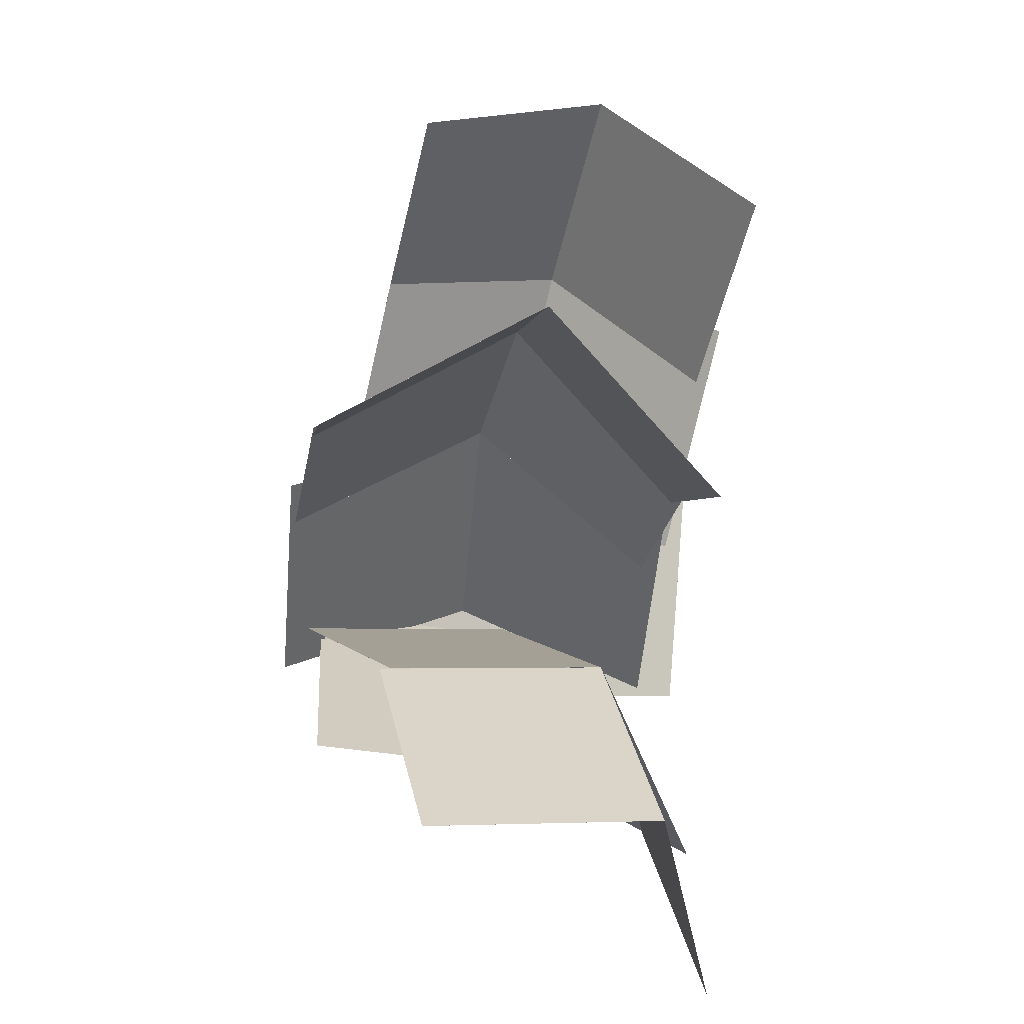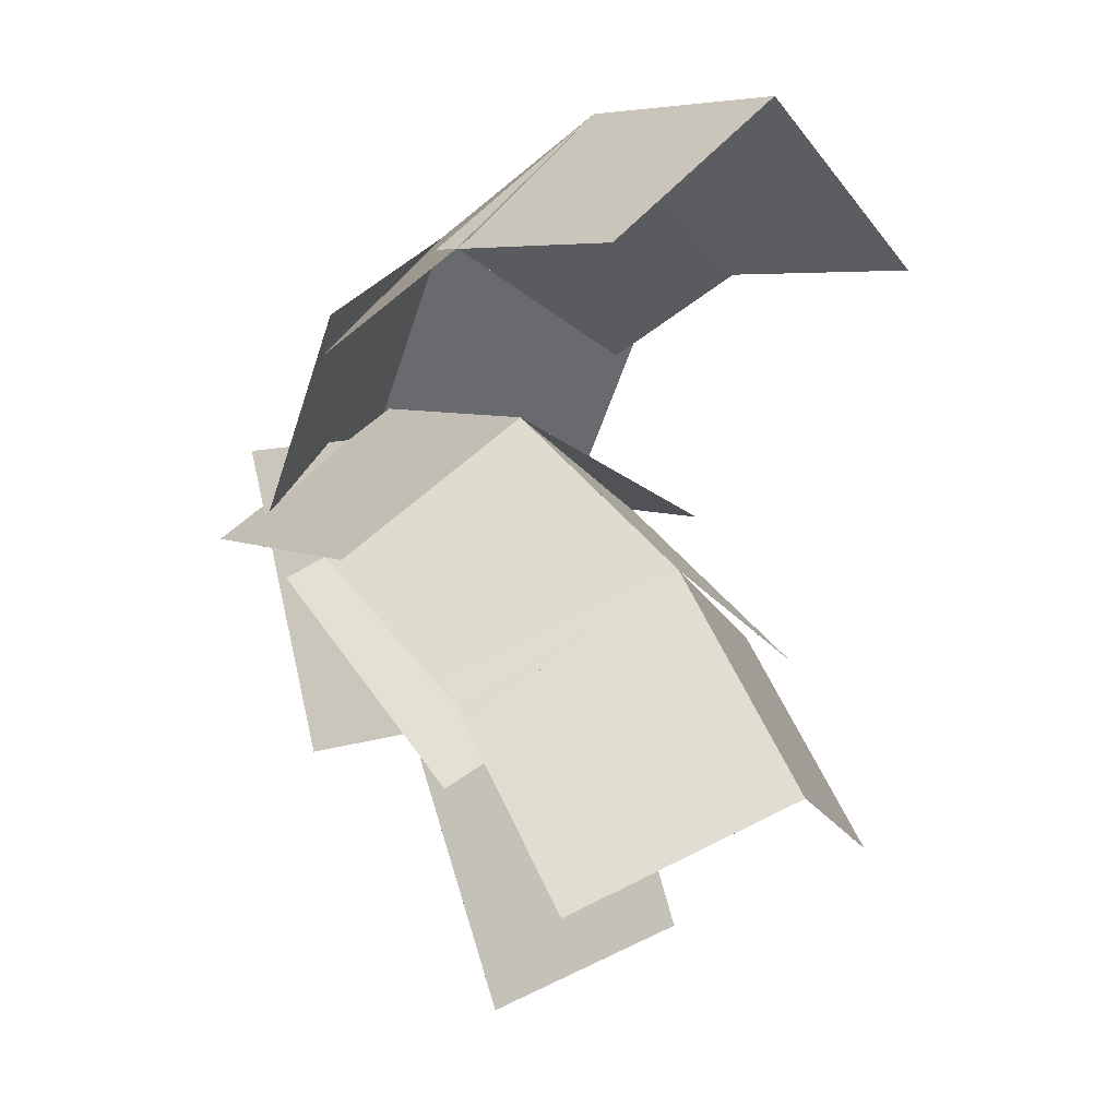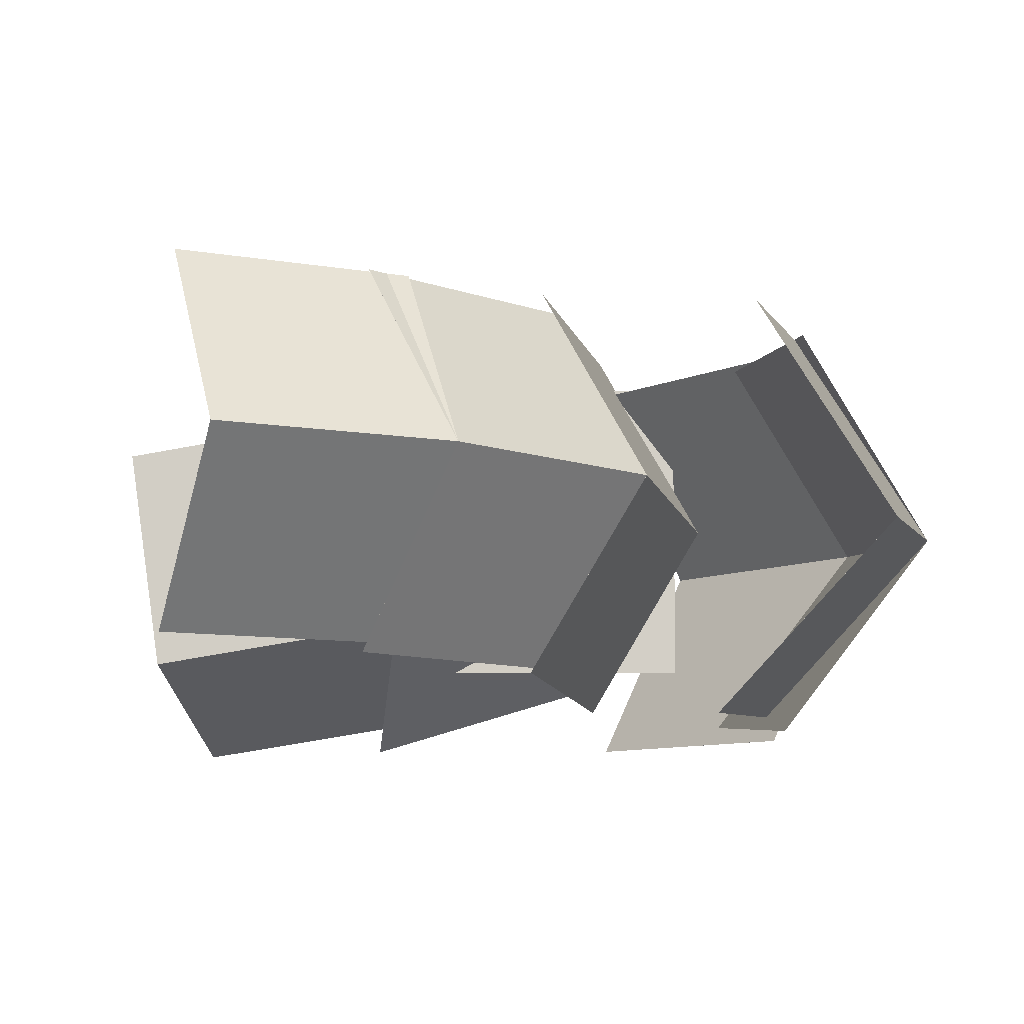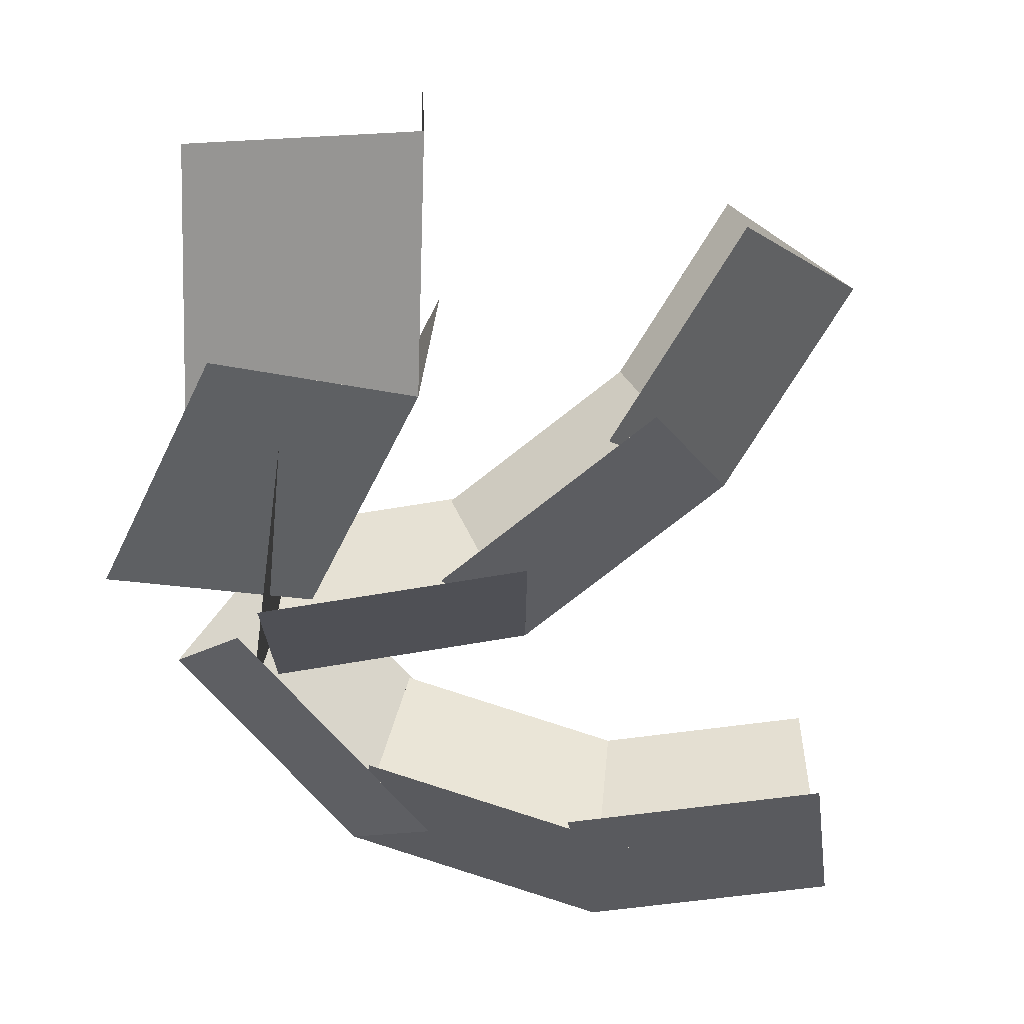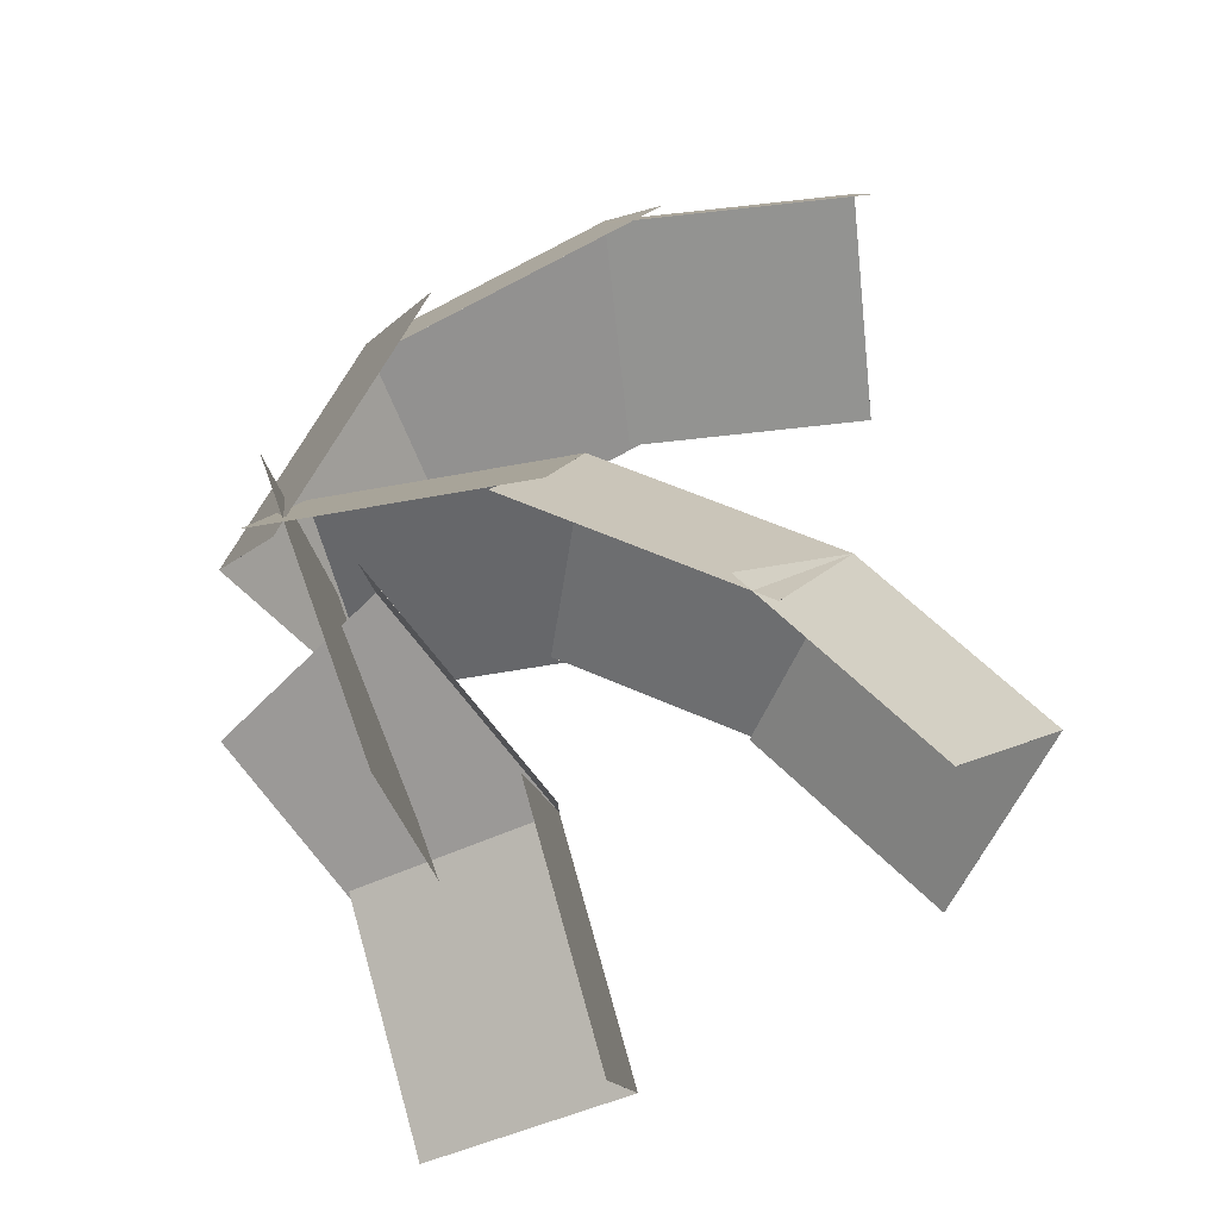
<metadata>
{"format":"obj","ext":"obj","renderer":"f3d","projection":"perspective","resolution":1024,"background":"white","views":[{"elev":-46.5,"azim":80.0,"up":"+Y"},{"elev":11.5,"azim":52.3,"up":"+Y"},{"elev":-8.9,"azim":110.8,"up":"+Z"},{"elev":-77.6,"azim":12.9,"up":"+Z"},{"elev":-21.9,"azim":6.7,"up":"+Y"}]}
</metadata>
<code>
o cube.232
v 1.283 0.6766 1.631
v 1.283 0.6766 1.631
v 2.373 0.1682 1.635
v 2.373 0.1681 1.635
v 2.632 0.717 0.7553
v 2.632 0.7169 0.7552
v 1.543 1.225 0.751
v 1.543 1.225 0.751
v -0.06423 0.899 0.4597
v -0.06418 0.8989 0.4598
v 0.5369 1.94 0.4597
v 0.537 1.94 0.4598
v 0.9997 1.673 -0.4658
v 0.9998 1.673 -0.4658
v 0.3986 0.6318 -0.4658
v 0.3986 0.6318 -0.4658
v 0.3986 0.6318 1.385
v 0.3986 0.6318 1.385
v 0.9997 1.673 1.385
v 0.9998 1.673 1.385
v 0.5369 1.94 0.4597
v 0.537 1.94 0.4597
v -0.06423 0.899 0.4597
v -0.06418 0.8989 0.4597
v -0.06423 0.899 0.4597
v -0.06418 0.8989 0.4598
v 0.5369 1.94 0.4597
v 0.537 1.94 0.4598
v 0.9997 1.673 -0.4658
v 0.9998 1.673 -0.4658
v 0.3986 0.6318 -0.4658
v 0.3986 0.6318 -0.4658
v 0.3986 0.6318 1.385
v 0.3986 0.6318 1.385
v 0.9997 1.673 1.385
v 0.9998 1.673 1.385
v 0.5369 1.94 0.4597
v 0.537 1.94 0.4597
v -0.06423 0.899 0.4597
v -0.06418 0.8989 0.4597
v 0.5369 1.94 0.4597
v 0.537 1.94 0.4598
v 1.576 2.538 0.369
v 1.576 2.538 0.369
v 1.845 1.942 -0.4764
v 1.845 1.942 -0.4764
v 0.8059 1.344 -0.3857
v 0.8059 1.344 -0.3857
v 0.8822 1.476 1.359
v 0.8822 1.476 1.359
v 1.921 2.074 1.268
v 1.921 2.074 1.268
v 1.576 2.538 0.369
v 1.576 2.538 0.3689
v 0.5369 1.94 0.4597
v 0.537 1.94 0.4597
v 0.5369 1.94 0.4597
v 0.537 1.94 0.4598
v 1.576 2.538 0.369
v 1.576 2.538 0.369
v 1.845 1.942 -0.4764
v 1.845 1.942 -0.4764
v 0.8059 1.344 -0.3857
v 0.8059 1.344 -0.3857
v 0.8822 1.476 1.359
v 0.8822 1.476 1.359
v 1.921 2.074 1.268
v 1.921 2.074 1.268
v 1.576 2.538 0.369
v 1.576 2.538 0.3689
v 0.5369 1.94 0.4597
v 0.537 1.94 0.4597
v 1.576 2.538 0.369
v 1.576 2.538 0.369
v 2.684 2.633 0.3133
v 2.684 2.633 0.3134
v 2.709 1.889 -0.4532
v 2.709 1.889 -0.4532
v 1.601 1.794 -0.3976
v 1.601 1.794 -0.3975
v 1.669 1.995 1.285
v 1.669 1.995 1.285
v 2.777 2.09 1.229
v 2.777 2.09 1.229
v 2.684 2.633 0.3133
v 2.684 2.633 0.3133
v 1.576 2.538 0.369
v 1.576 2.538 0.369
v 1.576 2.538 0.369
v 1.576 2.538 0.369
v 2.684 2.633 0.3133
v 2.684 2.633 0.3134
v 2.709 1.889 -0.4532
v 2.709 1.889 -0.4532
v 1.601 1.794 -0.3976
v 1.601 1.794 -0.3975
v 1.669 1.995 1.285
v 1.669 1.995 1.285
v 2.777 2.09 1.229
v 2.777 2.09 1.229
v 2.684 2.633 0.3133
v 2.684 2.633 0.3133
v 1.576 2.538 0.369
v 1.576 2.538 0.369
v 0.3496 1.121 0.6466
v 0.3496 1.121 0.6466
v 1.543 1.225 0.751
v 1.543 1.225 0.751
v 1.67 0.6931 -0.167
v 1.67 0.693 -0.1669
v 0.4767 0.5883 -0.2714
v 0.4767 0.5882 -0.2713
v 0.3153 0.5883 1.573
v 0.3153 0.5883 1.573
v 1.509 0.6931 1.677
v 1.509 0.6931 1.677
v 1.543 1.225 0.751
v 1.543 1.225 0.751
v 0.3496 1.121 0.6466
v 0.3496 1.121 0.6466
v 0.3496 1.121 0.6466
v 0.3496 1.121 0.6466
v 1.543 1.225 0.751
v 1.543 1.225 0.751
v 1.67 0.6931 -0.167
v 1.67 0.693 -0.1669
v 0.4767 0.5883 -0.2714
v 0.4767 0.5882 -0.2713
v 0.3153 0.5883 1.573
v 0.3153 0.5883 1.573
v 1.509 0.6931 1.677
v 1.509 0.6931 1.677
v 1.543 1.225 0.751
v 1.543 1.225 0.751
v 0.3496 1.121 0.6466
v 0.3496 1.121 0.6466
v 1.543 1.225 0.751
v 1.543 1.225 0.7511
v 2.632 0.717 0.7553
v 2.632 0.7169 0.7553
v 2.373 0.1549 -0.116
v 2.373 0.1548 -0.116
v 1.284 0.6633 -0.1203
v 1.284 0.6633 -0.1202
v 1.543 1.225 0.751
v 1.543 1.225 0.7511
v 2.632 0.717 0.7553
v 2.632 0.7169 0.7553
v 2.373 0.1549 -0.116
v 2.373 0.1548 -0.116
v 1.284 0.6633 -0.1203
v 1.284 0.6633 -0.1202
v 1.283 0.6766 1.631
v 1.283 0.6766 1.631
v 2.373 0.1682 1.635
v 2.373 0.1681 1.635
v 2.632 0.717 0.7553
v 2.632 0.7169 0.7552
v 1.543 1.225 0.751
v 1.543 1.225 0.751
v 2.632 0.717 0.7553
v 2.632 0.717 0.7553
v 3.419 -0.07043 0.7615
v 3.419 -0.07047 0.7616
v 2.934 -0.5622 -0.05361
v 2.934 -0.5623 -0.05357
v 2.147 0.2252 -0.05986
v 2.147 0.2252 -0.05982
v 2.198 0.2904 1.634
v 2.198 0.2903 1.634
v 2.985 -0.4971 1.64
v 2.985 -0.4971 1.64
v 3.419 -0.07043 0.7615
v 3.419 -0.07047 0.7615
v 2.632 0.717 0.7553
v 2.632 0.717 0.7553
v 2.632 0.717 0.7553
v 2.632 0.717 0.7553
v 3.419 -0.07043 0.7615
v 3.419 -0.07047 0.7616
v 2.934 -0.5622 -0.05361
v 2.934 -0.5623 -0.05357
v 2.147 0.2252 -0.05986
v 2.147 0.2252 -0.05982
v 2.198 0.2904 1.634
v 2.198 0.2903 1.634
v 2.985 -0.4971 1.64
v 2.985 -0.4971 1.64
v 3.419 -0.07043 0.7615
v 3.419 -0.07047 0.7615
v 2.632 0.717 0.7553
v 2.632 0.717 0.7553
v 0.8215 -0.3517 -0.06473
v 0.3341 0.9874 -0.06473
v 0.8215 -0.3517 1.405
v 0.3341 0.9874 1.405
v 0.3341 0.9874 -0.06473
v 0.8215 -0.3517 -0.06473
v 0.3341 0.9874 1.405
v 0.8215 -0.3517 1.405
v 0.8215 -0.3517 -0.06473
v 0.3341 0.9874 -0.06473
v 0.8215 -0.3517 1.405
v 0.3341 0.9874 1.405
v 0.3341 0.9874 -0.06473
v 0.8215 -0.3517 -0.06473
v 0.3341 0.9874 1.405
v 0.8215 -0.3517 1.405
v 0.6216 0.7568 0.4729
v 0.6216 0.7568 0.4729
v 1.358 -0.1272 0.1235
v 1.358 -0.1272 0.1235
v 0.5679 -0.557 -0.4539
v 0.5679 -0.557 -0.4538
v -0.1684 0.327 -0.1045
v -0.1684 0.327 -0.1045
v 0.7572 0.4667 1.493
v 0.7571 0.4667 1.493
v 1.493 -0.4173 1.143
v 1.493 -0.4173 1.143
v 1.358 -0.1272 0.1235
v 1.358 -0.1272 0.1235
v 0.6216 0.7568 0.4729
v 0.6216 0.7568 0.4729
v 0.6216 0.7568 0.4729
v 0.6216 0.7568 0.4729
v 1.358 -0.1272 0.1235
v 1.358 -0.1272 0.1235
v 0.5679 -0.557 -0.4539
v 0.5679 -0.557 -0.4538
v -0.1684 0.327 -0.1045
v -0.1684 0.327 -0.1045
v 0.7572 0.4667 1.493
v 0.7571 0.4667 1.493
v 1.493 -0.4173 1.143
v 1.493 -0.4173 1.143
v 1.358 -0.1272 0.1235
v 1.358 -0.1272 0.1235
v 0.6216 0.7568 0.4729
v 0.6216 0.7568 0.4729
v 1.358 -0.1272 0.1235
v 1.358 -0.1272 0.1235
v 1.664 -1.275 -0.06361
v 1.664 -1.275 -0.06355
v 0.6942 -1.467 -0.4695
v 0.6942 -1.467 -0.4694
v 0.3881 -0.3197 -0.2824
v 0.3881 -0.3197 -0.2823
v 1.354 -0.3002 1.178
v 1.354 -0.3002 1.178
v 1.66 -1.448 0.9911
v 1.66 -1.448 0.9911
v 1.664 -1.275 -0.06355
v 1.664 -1.275 -0.06355
v 1.358 -0.1272 0.1235
v 1.358 -0.1272 0.1235
v 1.358 -0.1272 0.1235
v 1.358 -0.1272 0.1235
v 1.664 -1.275 -0.06361
v 1.664 -1.275 -0.06355
v 0.6942 -1.467 -0.4695
v 0.6942 -1.467 -0.4694
v 0.3881 -0.3197 -0.2824
v 0.3881 -0.3197 -0.2823
v 1.354 -0.3002 1.178
v 1.354 -0.3002 1.178
v 1.66 -1.448 0.9911
v 1.66 -1.448 0.9911
v 1.664 -1.275 -0.06355
v 1.664 -1.275 -0.06355
v 1.358 -0.1272 0.1235
v 1.358 -0.1272 0.1235
f 1 2 3
f 2 4 3
f 5 6 7
f 6 8 7
f 5 7 3
f 7 1 3
f 8 6 2
f 6 4 2
f 7 8 1
f 8 2 1
f 3 4 5
f 4 6 5
f 9 10 11
f 10 12 11
f 13 14 15
f 14 16 15
f 13 15 11
f 15 9 11
f 16 14 10
f 14 12 10
f 15 16 9
f 16 10 9
f 11 12 13
f 12 14 13
f 17 18 19
f 18 20 19
f 21 22 23
f 22 24 23
f 21 23 19
f 23 17 19
f 24 22 18
f 22 20 18
f 23 24 17
f 24 18 17
f 19 20 21
f 20 22 21
f 25 26 27
f 26 28 27
f 29 30 31
f 30 32 31
f 29 31 27
f 31 25 27
f 32 30 26
f 30 28 26
f 31 32 25
f 32 26 25
f 27 28 29
f 28 30 29
f 33 34 35
f 34 36 35
f 37 38 39
f 38 40 39
f 37 39 35
f 39 33 35
f 40 38 34
f 38 36 34
f 39 40 33
f 40 34 33
f 35 36 37
f 36 38 37
f 41 42 43
f 42 44 43
f 45 46 47
f 46 48 47
f 45 47 43
f 47 41 43
f 48 46 42
f 46 44 42
f 47 48 41
f 48 42 41
f 43 44 45
f 44 46 45
f 49 50 51
f 50 52 51
f 53 54 55
f 54 56 55
f 53 55 51
f 55 49 51
f 56 54 50
f 54 52 50
f 55 56 49
f 56 50 49
f 51 52 53
f 52 54 53
f 57 58 59
f 58 60 59
f 61 62 63
f 62 64 63
f 61 63 59
f 63 57 59
f 64 62 58
f 62 60 58
f 63 64 57
f 64 58 57
f 59 60 61
f 60 62 61
f 65 66 67
f 66 68 67
f 69 70 71
f 70 72 71
f 69 71 67
f 71 65 67
f 72 70 66
f 70 68 66
f 71 72 65
f 72 66 65
f 67 68 69
f 68 70 69
f 73 74 75
f 74 76 75
f 77 78 79
f 78 80 79
f 77 79 75
f 79 73 75
f 80 78 74
f 78 76 74
f 79 80 73
f 80 74 73
f 75 76 77
f 76 78 77
f 81 82 83
f 82 84 83
f 85 86 87
f 86 88 87
f 85 87 83
f 87 81 83
f 88 86 82
f 86 84 82
f 87 88 81
f 88 82 81
f 83 84 85
f 84 86 85
f 89 90 91
f 90 92 91
f 93 94 95
f 94 96 95
f 93 95 91
f 95 89 91
f 96 94 90
f 94 92 90
f 95 96 89
f 96 90 89
f 91 92 93
f 92 94 93
f 97 98 99
f 98 100 99
f 101 102 103
f 102 104 103
f 101 103 99
f 103 97 99
f 104 102 98
f 102 100 98
f 103 104 97
f 104 98 97
f 99 100 101
f 100 102 101
f 105 106 107
f 106 108 107
f 109 110 111
f 110 112 111
f 109 111 107
f 111 105 107
f 112 110 106
f 110 108 106
f 111 112 105
f 112 106 105
f 107 108 109
f 108 110 109
f 113 114 115
f 114 116 115
f 117 118 119
f 118 120 119
f 117 119 115
f 119 113 115
f 120 118 114
f 118 116 114
f 119 120 113
f 120 114 113
f 115 116 117
f 116 118 117
f 121 122 123
f 122 124 123
f 125 126 127
f 126 128 127
f 125 127 123
f 127 121 123
f 128 126 122
f 126 124 122
f 127 128 121
f 128 122 121
f 123 124 125
f 124 126 125
f 129 130 131
f 130 132 131
f 133 134 135
f 134 136 135
f 133 135 131
f 135 129 131
f 136 134 130
f 134 132 130
f 135 136 129
f 136 130 129
f 131 132 133
f 132 134 133
f 137 138 139
f 138 140 139
f 141 142 143
f 142 144 143
f 141 143 139
f 143 137 139
f 144 142 138
f 142 140 138
f 143 144 137
f 144 138 137
f 139 140 141
f 140 142 141
f 145 146 147
f 146 148 147
f 149 150 151
f 150 152 151
f 149 151 147
f 151 145 147
f 152 150 146
f 150 148 146
f 151 152 145
f 152 146 145
f 147 148 149
f 148 150 149
f 153 154 155
f 154 156 155
f 157 158 159
f 158 160 159
f 157 159 155
f 159 153 155
f 160 158 154
f 158 156 154
f 159 160 153
f 160 154 153
f 155 156 157
f 156 158 157
f 161 162 163
f 162 164 163
f 165 166 167
f 166 168 167
f 165 167 163
f 167 161 163
f 168 166 162
f 166 164 162
f 167 168 161
f 168 162 161
f 163 164 165
f 164 166 165
f 169 170 171
f 170 172 171
f 173 174 175
f 174 176 175
f 173 175 171
f 175 169 171
f 176 174 170
f 174 172 170
f 175 176 169
f 176 170 169
f 171 172 173
f 172 174 173
f 177 178 179
f 178 180 179
f 181 182 183
f 182 184 183
f 181 183 179
f 183 177 179
f 184 182 178
f 182 180 178
f 183 184 177
f 184 178 177
f 179 180 181
f 180 182 181
f 185 186 187
f 186 188 187
f 189 190 191
f 190 192 191
f 189 191 187
f 191 185 187
f 192 190 186
f 190 188 186
f 191 192 185
f 192 186 185
f 187 188 189
f 188 190 189
f 193 194 195
f 194 196 195
f 197 198 199
f 198 200 199
f 201 202 203
f 202 204 203
f 205 206 207
f 206 208 207
f 209 210 211
f 210 212 211
f 213 214 215
f 214 216 215
f 213 215 211
f 215 209 211
f 216 214 210
f 214 212 210
f 215 216 209
f 216 210 209
f 211 212 213
f 212 214 213
f 217 218 219
f 218 220 219
f 221 222 223
f 222 224 223
f 221 223 219
f 223 217 219
f 224 222 218
f 222 220 218
f 223 224 217
f 224 218 217
f 219 220 221
f 220 222 221
f 225 226 227
f 226 228 227
f 229 230 231
f 230 232 231
f 229 231 227
f 231 225 227
f 232 230 226
f 230 228 226
f 231 232 225
f 232 226 225
f 227 228 229
f 228 230 229
f 233 234 235
f 234 236 235
f 237 238 239
f 238 240 239
f 237 239 235
f 239 233 235
f 240 238 234
f 238 236 234
f 239 240 233
f 240 234 233
f 235 236 237
f 236 238 237
f 241 242 243
f 242 244 243
f 245 246 247
f 246 248 247
f 245 247 243
f 247 241 243
f 248 246 242
f 246 244 242
f 247 248 241
f 248 242 241
f 243 244 245
f 244 246 245
f 249 250 251
f 250 252 251
f 253 254 255
f 254 256 255
f 253 255 251
f 255 249 251
f 256 254 250
f 254 252 250
f 255 256 249
f 256 250 249
f 251 252 253
f 252 254 253
f 257 258 259
f 258 260 259
f 261 262 263
f 262 264 263
f 261 263 259
f 263 257 259
f 264 262 258
f 262 260 258
f 263 264 257
f 264 258 257
f 259 260 261
f 260 262 261
f 265 266 267
f 266 268 267
f 269 270 271
f 270 272 271
f 269 271 267
f 271 265 267
f 272 270 266
f 270 268 266
f 271 272 265
f 272 266 265
f 267 268 269
f 268 270 269

</code>
